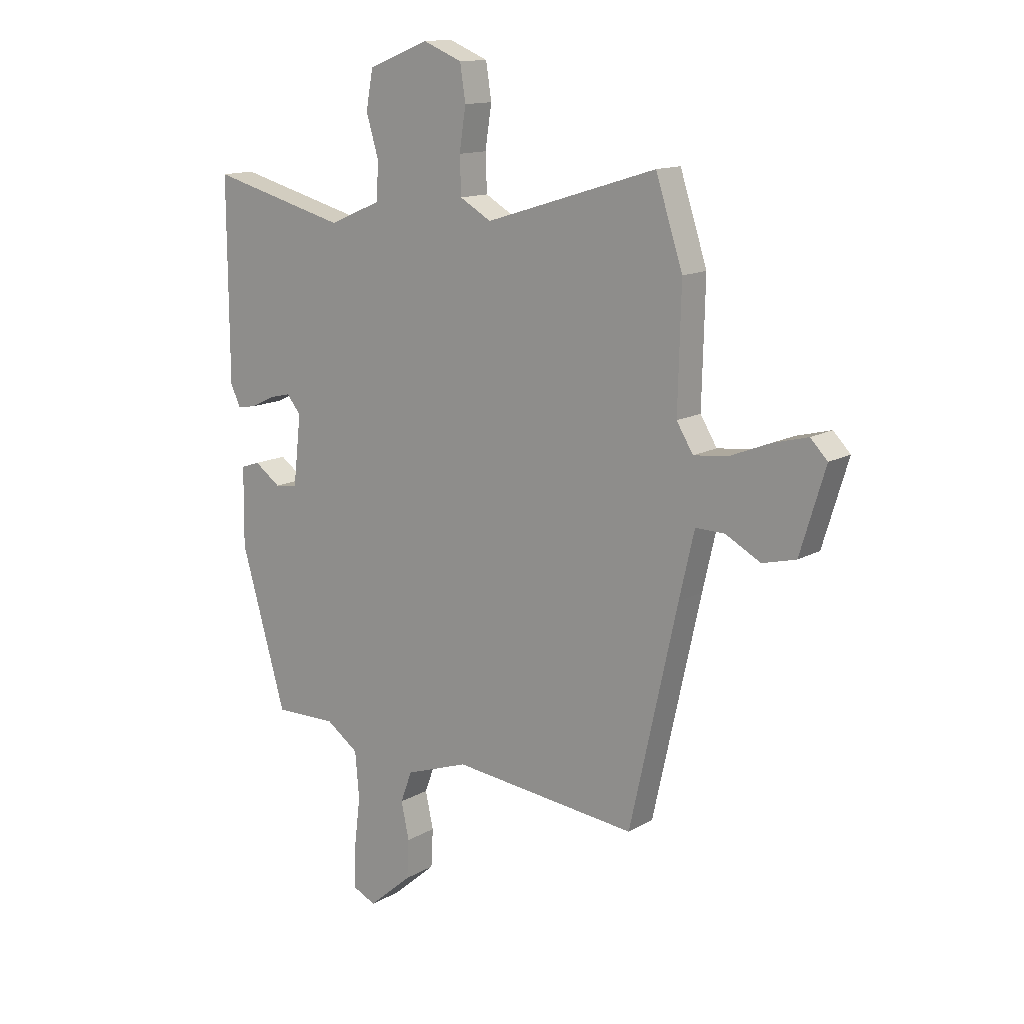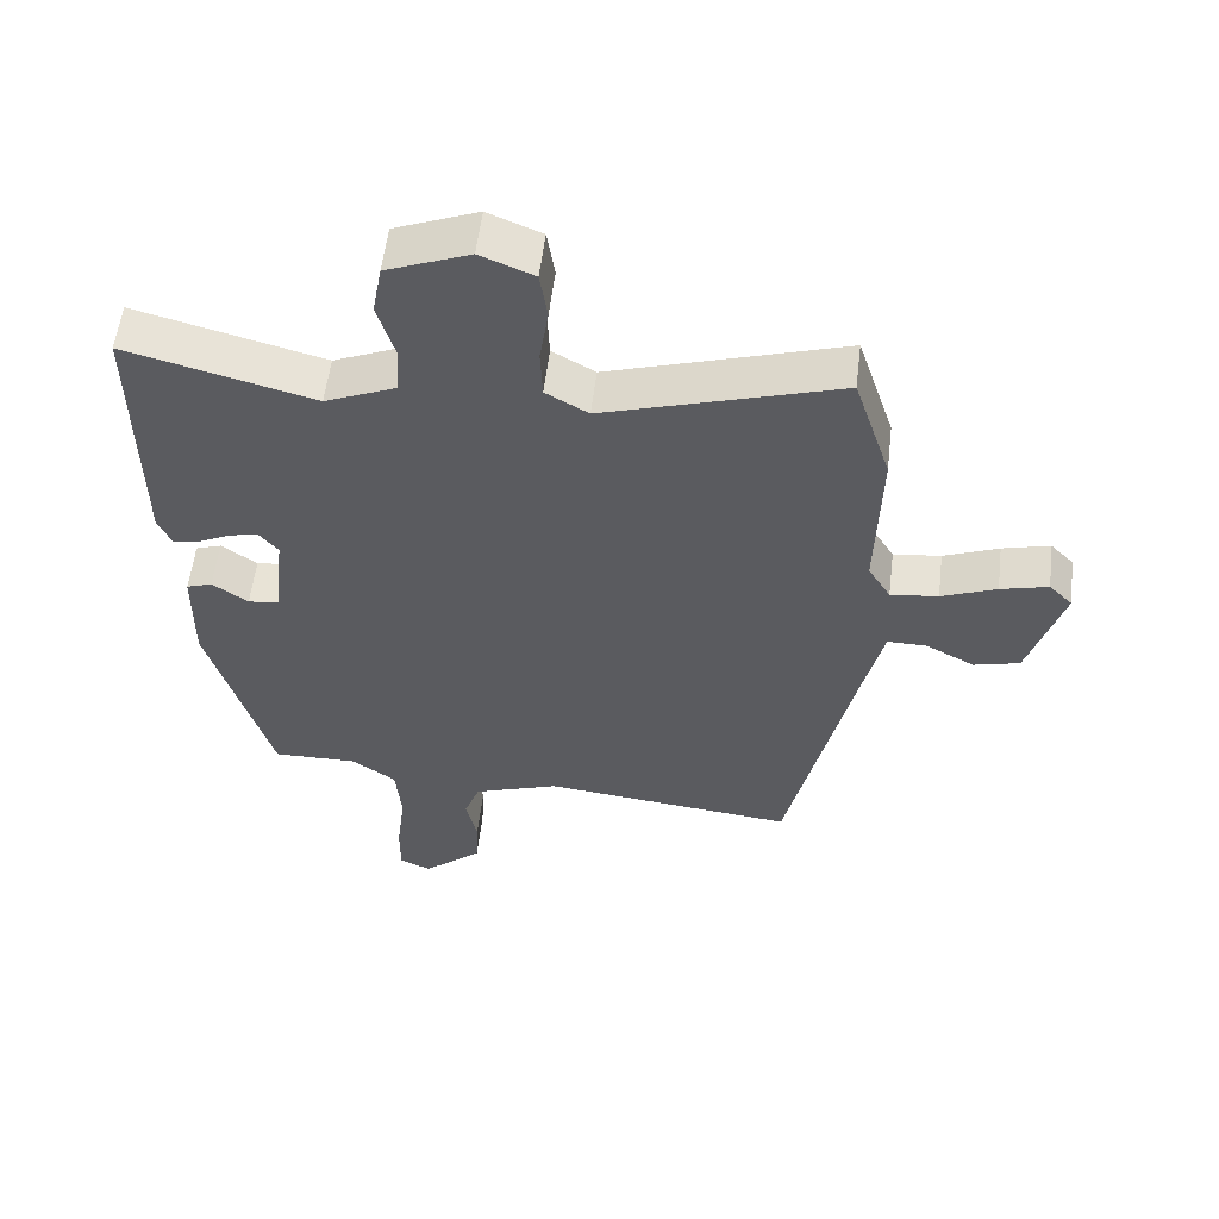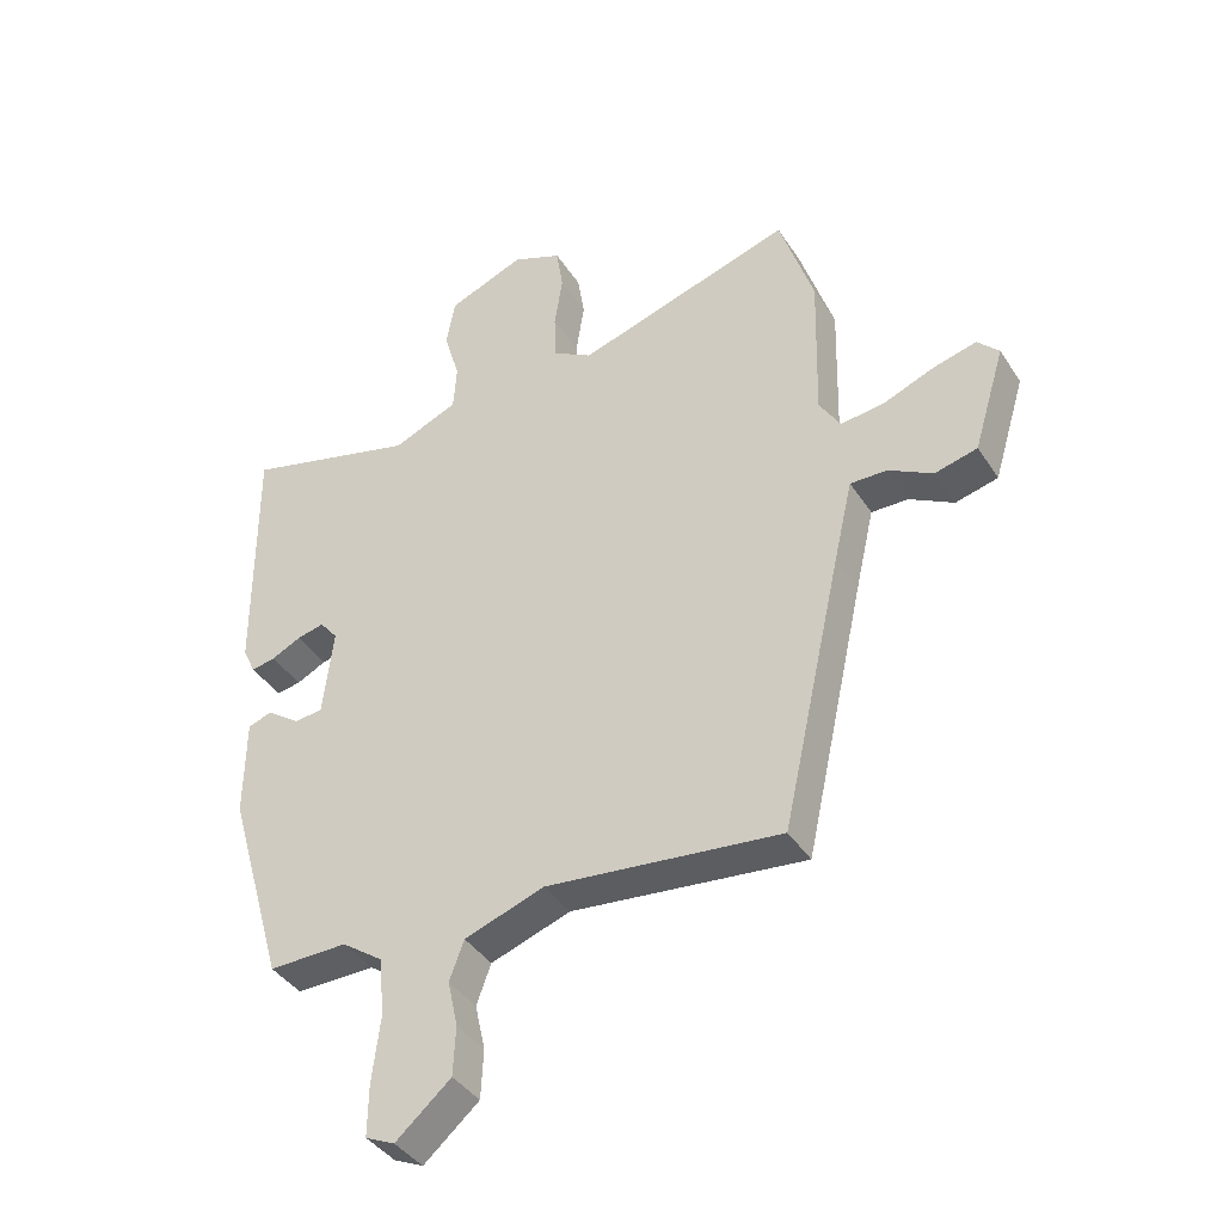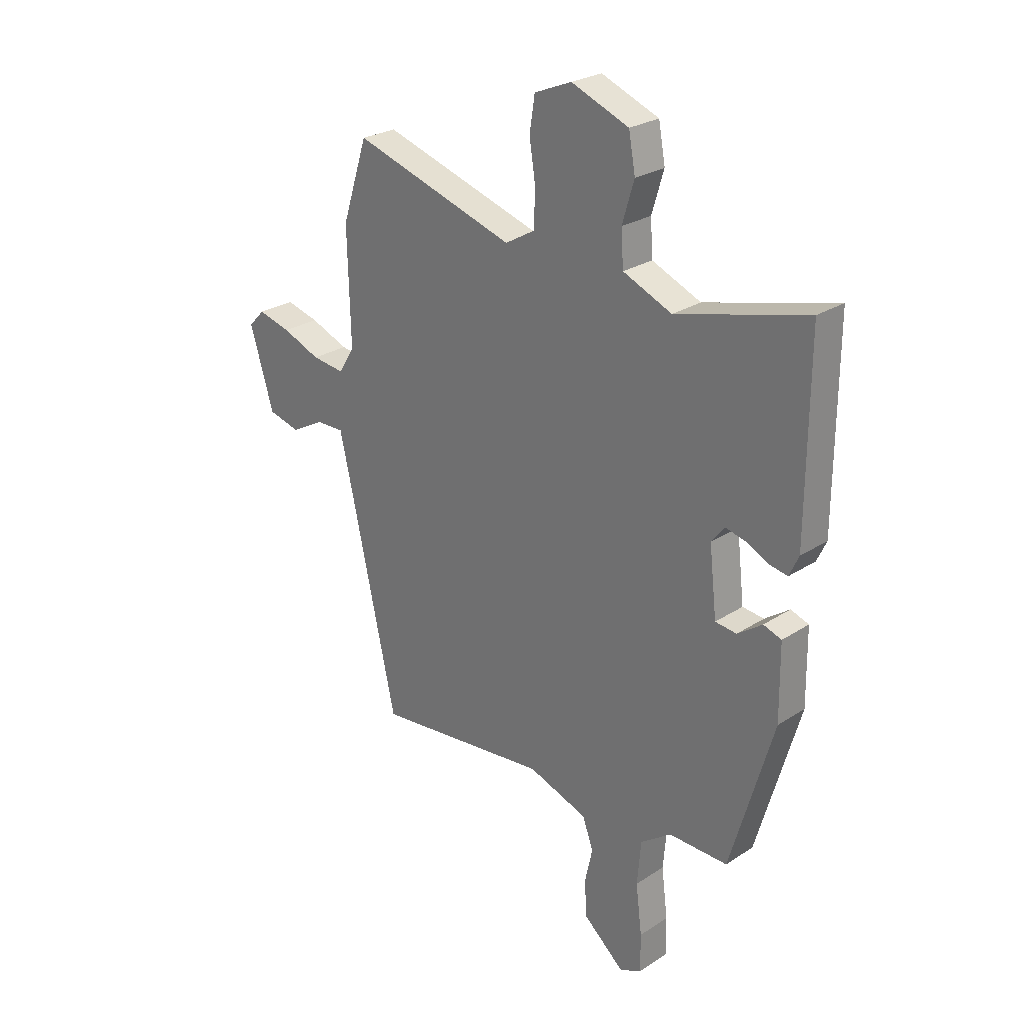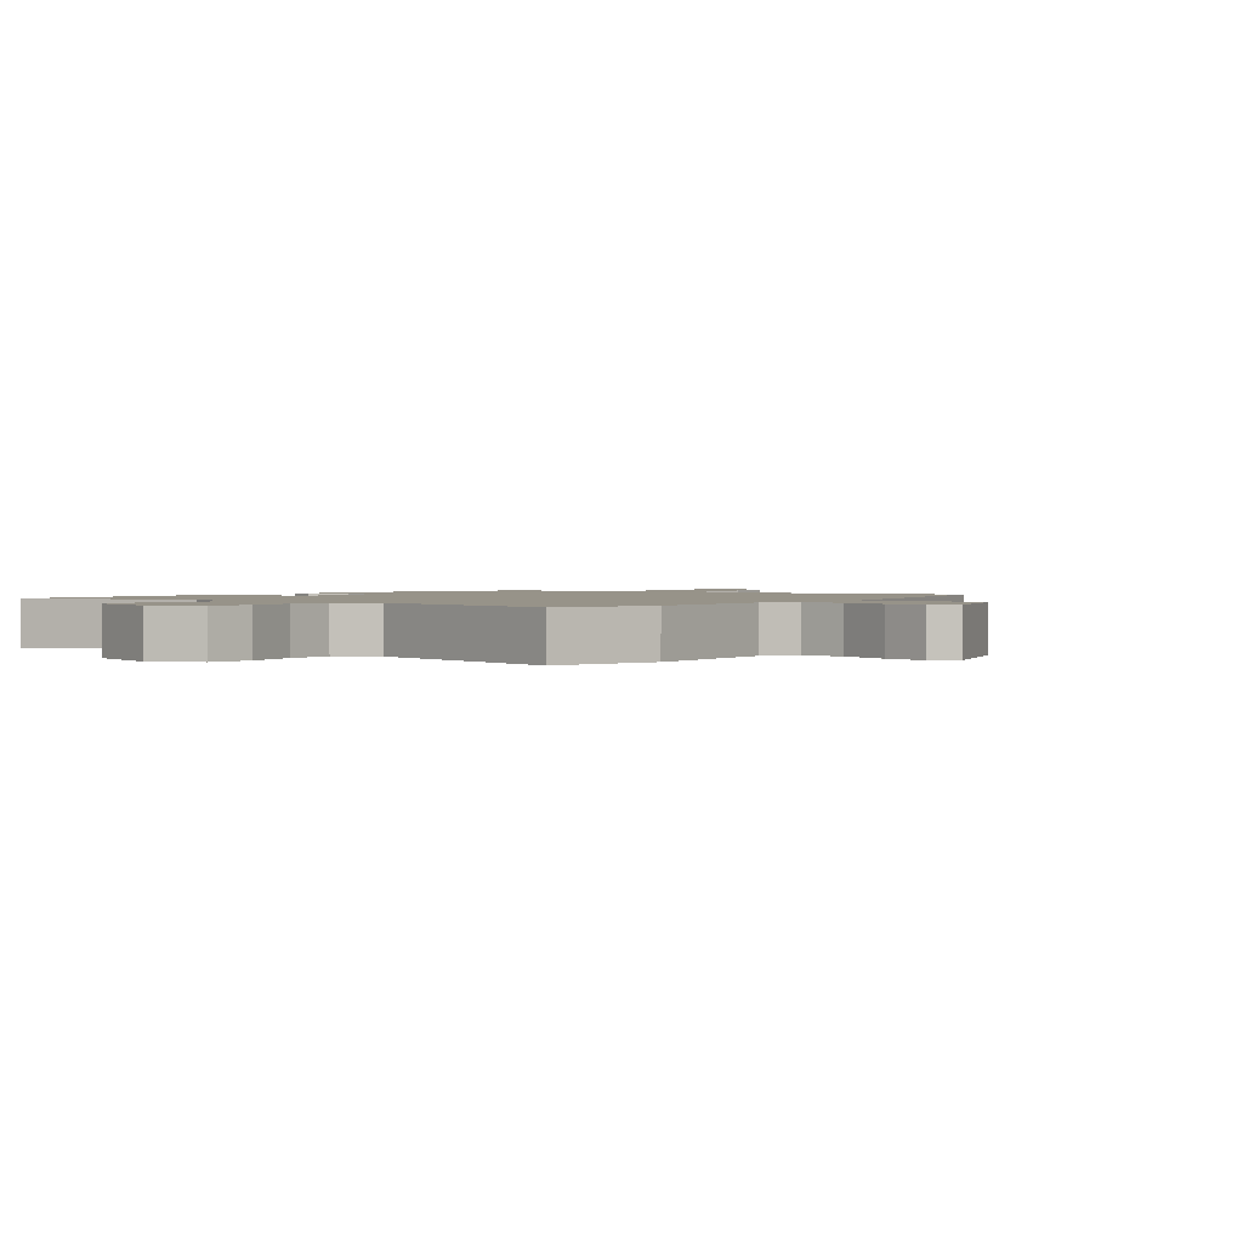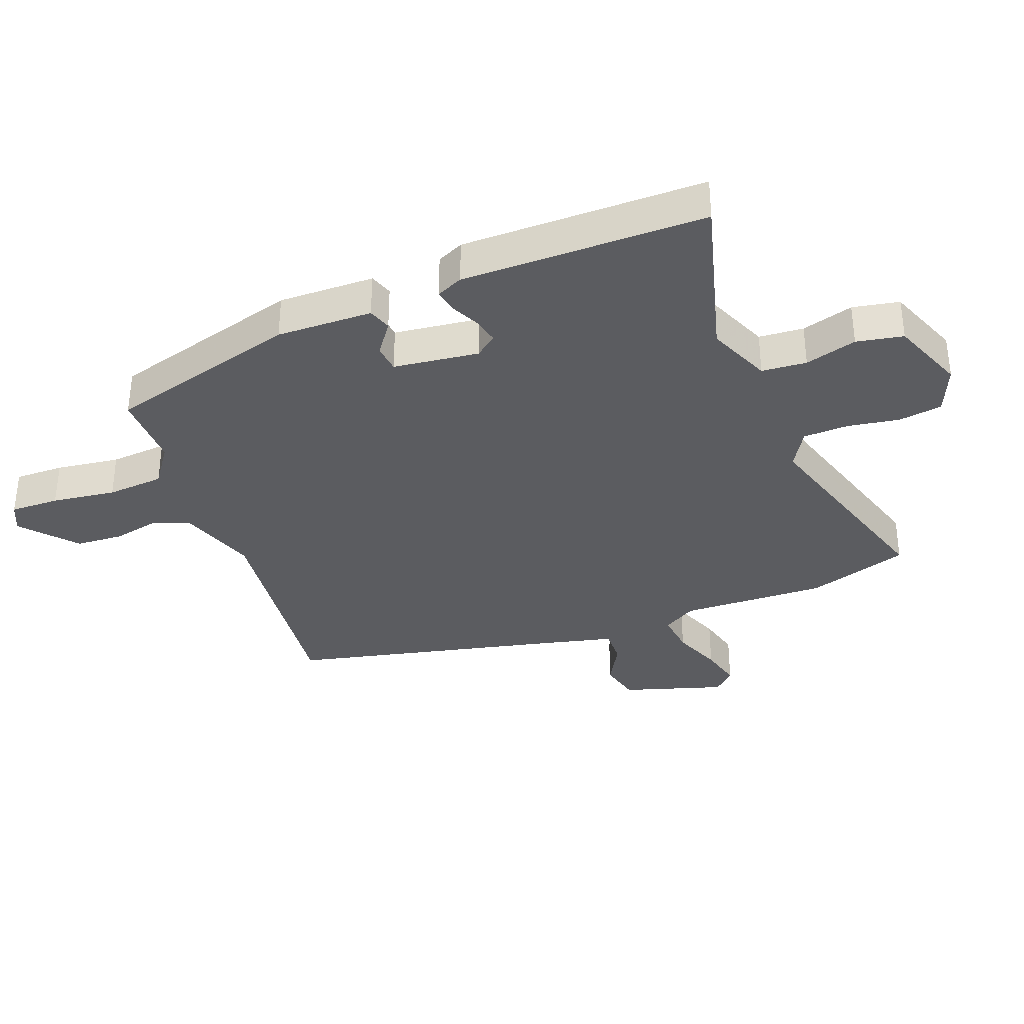
<metadata>
{"format":"obj","ext":"obj","renderer":"f3d","projection":"perspective","resolution":1024,"background":"white","views":[{"elev":13.5,"azim":38.3,"up":"+Z"},{"elev":56.3,"azim":6.8,"up":"+Z"},{"elev":-39.8,"azim":29.8,"up":"+Z"},{"elev":26.1,"azim":-135.8,"up":"+Z"},{"elev":1.5,"azim":34.9,"up":"+Y"},{"elev":-34.8,"azim":-69.5,"up":"+Y"}]}
</metadata>
<code>
v -0.399 0.07 -0.465
v -0.489 0.07 -0.152
v -0.487 0.07 0.004
v -0.449 0.07 0.017
v -0.397 0.07 -0.02
v -0.352 0.07 -0.015
v -0.336 0.07 0.124
v -0.364 0.07 0.159
v -0.407 0.07 0.149
v -0.454 0.07 0.126
v -0.492 0.07 0.119
v -0.512 0.07 0.162
v -0.514 0.07 0.558
v -0.24 0.07 0.486
v -0.137 0.07 0.53
v -0.132 0.07 0.603
v -0.157 0.07 0.687
v -0.143 0.07 0.763
v -0.022 0.07 0.811
v 0.056 0.07 0.779
v 0.067 0.07 0.708
v 0.054 0.07 0.624
v 0.057 0.07 0.55
v 0.119 0.07 0.514
v 0.461 0.07 0.62
v 0.515 0.07 0.454
v 0.509 0.07 0.217
v 0.542 0.07 0.163
v 0.611 0.07 0.171
v 0.691 0.07 0.203
v 0.76 0.07 0.221
v 0.794 0.07 0.186
v 0.744 0.07 0.021
v 0.677 0.07 0.004
v 0.607 0.07 0.042
v 0.549 0.07 0.043
v 0.519 0.07 -0.087
v 0.424 0.07 -0.516
v 0.054 0.07 -0.476
v -0.072 0.07 -0.52
v -0.095 0.07 -0.582
v -0.079 0.07 -0.655
v -0.083 0.07 -0.732
v -0.17 0.07 -0.807
v -0.216 0.07 -0.786
v -0.215 0.07 -0.706
v -0.202 0.07 -0.602
v -0.21 0.07 -0.509
v -0.275 0.07 -0.463
v -0.399 0 -0.465
v -0.489 0 -0.152
v -0.487 0 0.004
v -0.449 0 0.017
v -0.397 0 -0.02
v -0.352 0 -0.015
v -0.336 0 0.124
v -0.364 0 0.159
v -0.407 0 0.149
v -0.454 0 0.126
v -0.492 0 0.119
v -0.512 0 0.162
v -0.514 0 0.558
v -0.24 0 0.486
v -0.137 0 0.53
v -0.132 0 0.603
v -0.157 0 0.687
v -0.143 0 0.763
v -0.022 0 0.811
v 0.056 0 0.779
v 0.067 0 0.708
v 0.054 0 0.624
v 0.057 0 0.55
v 0.119 0 0.514
v 0.461 0 0.62
v 0.515 0 0.454
v 0.509 0 0.217
v 0.542 0 0.163
v 0.611 0 0.171
v 0.691 0 0.203
v 0.76 0 0.221
v 0.794 0 0.186
v 0.744 0 0.021
v 0.677 0 0.004
v 0.607 0 0.042
v 0.549 0 0.043
v 0.519 0 -0.087
v 0.424 0 -0.516
v 0.054 0 -0.476
v -0.072 0 -0.52
v -0.095 0 -0.582
v -0.079 0 -0.655
v -0.083 0 -0.732
v -0.17 0 -0.807
v -0.216 0 -0.786
v -0.215 0 -0.706
v -0.202 0 -0.602
v -0.21 0 -0.509
v -0.275 0 -0.463
f 44 45 46 47
f 44 47 48
f 41 42 43 44
f 41 44 48
f 40 41 48 49
f 37 38 39
f 36 37 39 40
f 32 33 34 35
f 32 35 36
f 29 30 31 32
f 28 29 32 36
f 27 28 36 40
f 24 25 26 27
f 23 24 27 40
f 19 20 21 22
f 16 17 18 19
f 15 16 19 22
f 11 12 13 14
f 9 10 11 14
f 8 9 14 15
f 7 8 15 22
f 2 3 4 5
f 49 1 2 5
f 49 5 6
f 22 23 40 49
f 6 7 22 49
f 96 95 94 93
f 97 96 93
f 93 92 91 90
f 97 93 90
f 98 97 90 89
f 88 87 86
f 89 88 86 85
f 84 83 82 81
f 85 84 81
f 81 80 79 78
f 85 81 78 77
f 89 85 77 76
f 76 75 74 73
f 89 76 73 72
f 71 70 69 68
f 68 67 66 65
f 71 68 65 64
f 63 62 61 60
f 63 60 59 58
f 64 63 58 57
f 71 64 57 56
f 54 53 52 51
f 54 51 50 98
f 55 54 98
f 98 89 72 71
f 98 71 56 55
f 1 50 51 2
f 2 51 52 3
f 3 52 53 4
f 4 53 54 5
f 5 54 55 6
f 6 55 56 7
f 7 56 57 8
f 8 57 58 9
f 9 58 59 10
f 10 59 60 11
f 11 60 61 12
f 12 61 62 13
f 13 62 63 14
f 14 63 64 15
f 15 64 65 16
f 16 65 66 17
f 17 66 67 18
f 18 67 68 19
f 19 68 69 20
f 20 69 70 21
f 21 70 71 22
f 22 71 72 23
f 23 72 73 24
f 24 73 74 25
f 25 74 75 26
f 26 75 76 27
f 27 76 77 28
f 28 77 78 29
f 29 78 79 30
f 30 79 80 31
f 31 80 81 32
f 32 81 82 33
f 33 82 83 34
f 34 83 84 35
f 35 84 85 36
f 36 85 86 37
f 37 86 87 38
f 38 87 88 39
f 39 88 89 40
f 40 89 90 41
f 41 90 91 42
f 42 91 92 43
f 43 92 93 44
f 44 93 94 45
f 45 94 95 46
f 46 95 96 47
f 47 96 97 48
f 48 97 98 49
f 49 98 50 1

</code>
